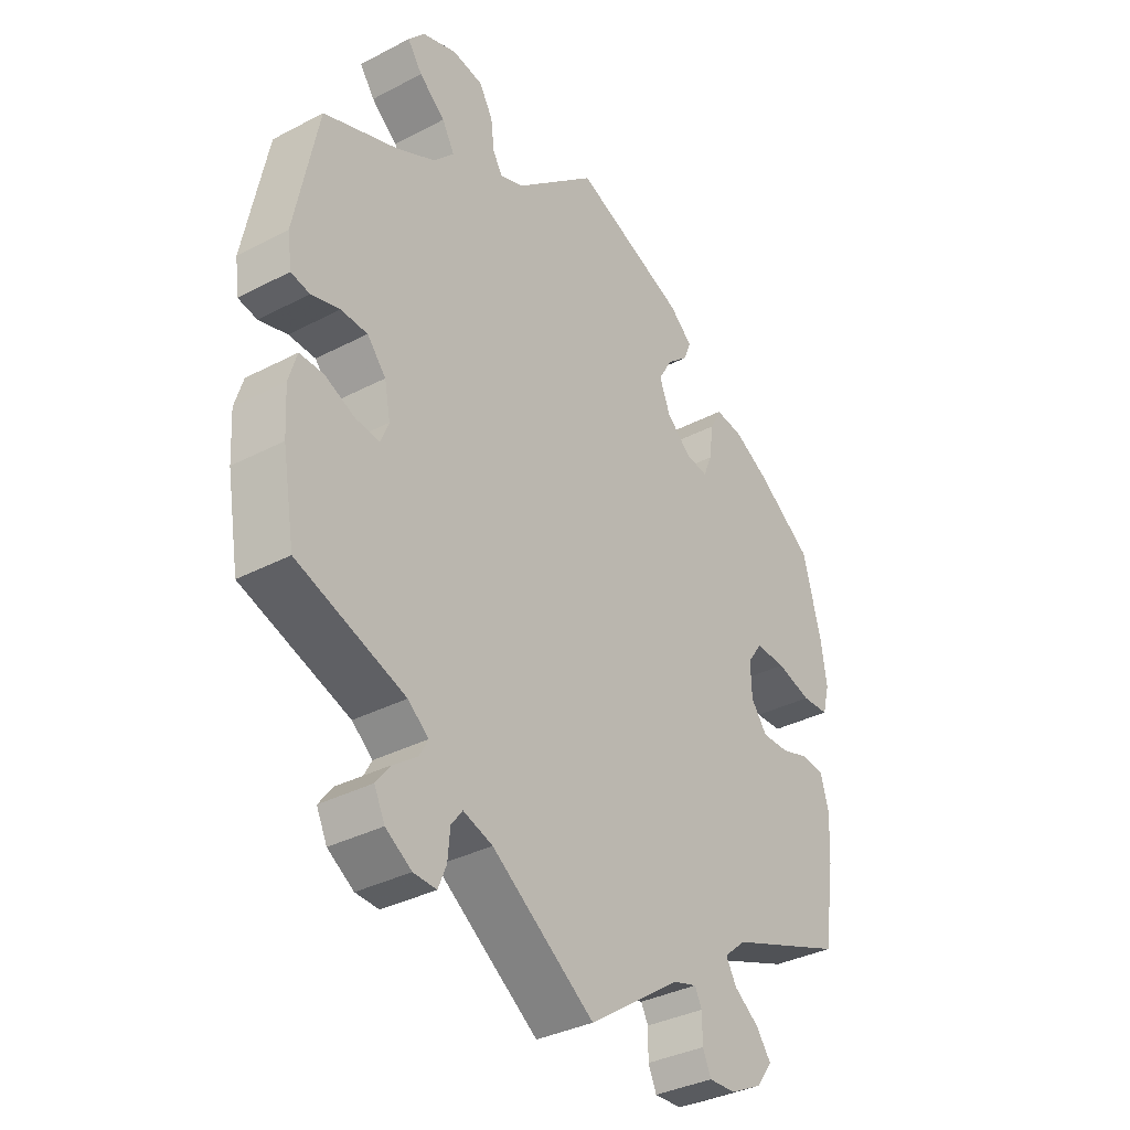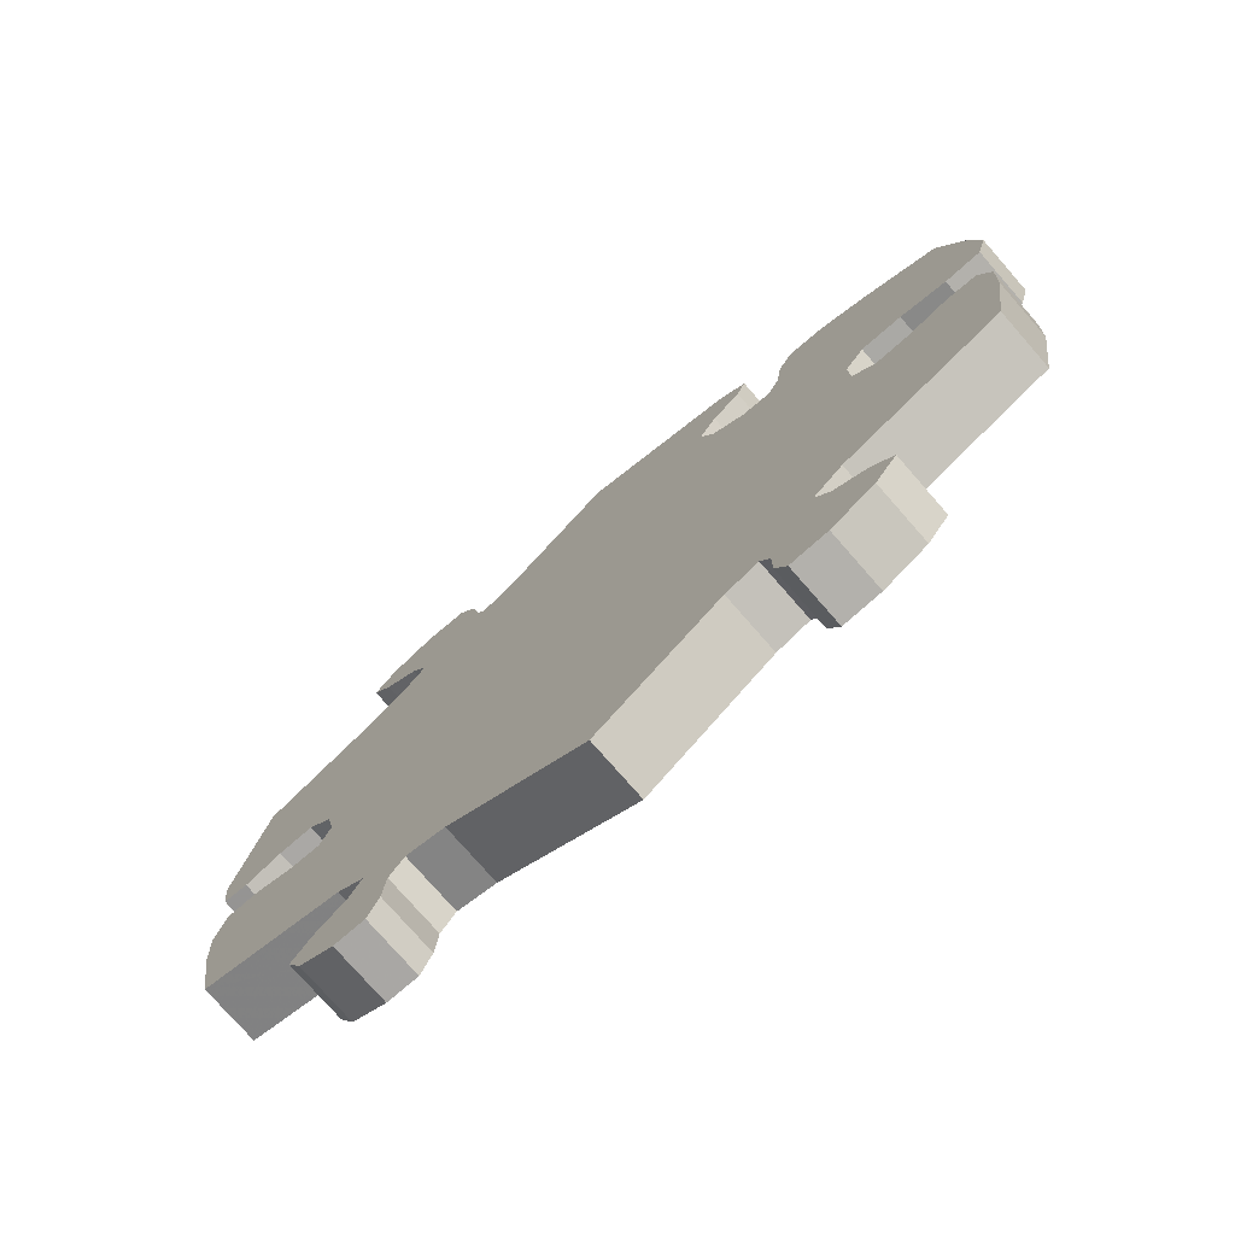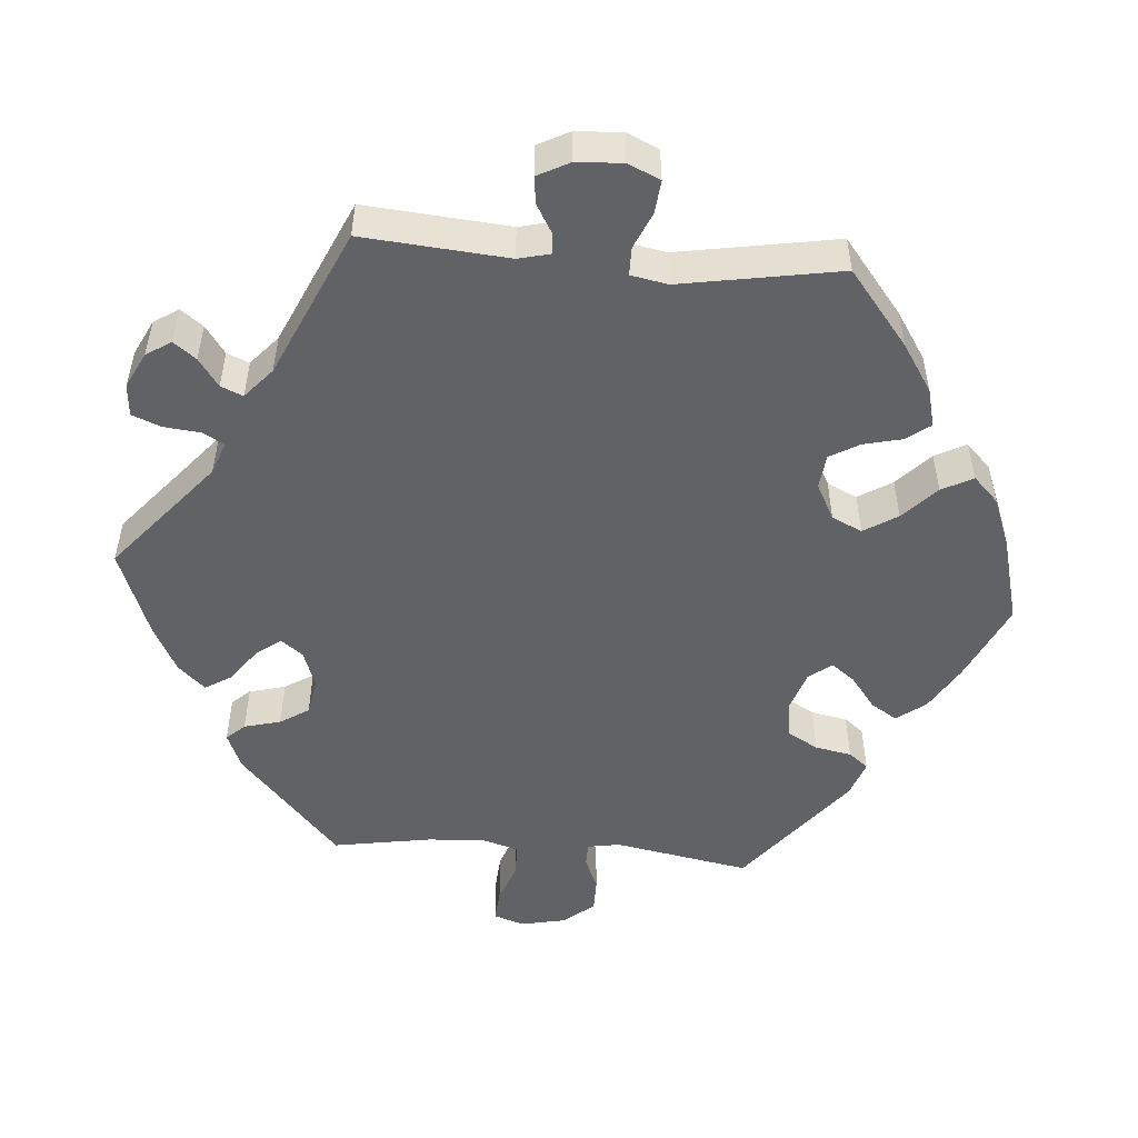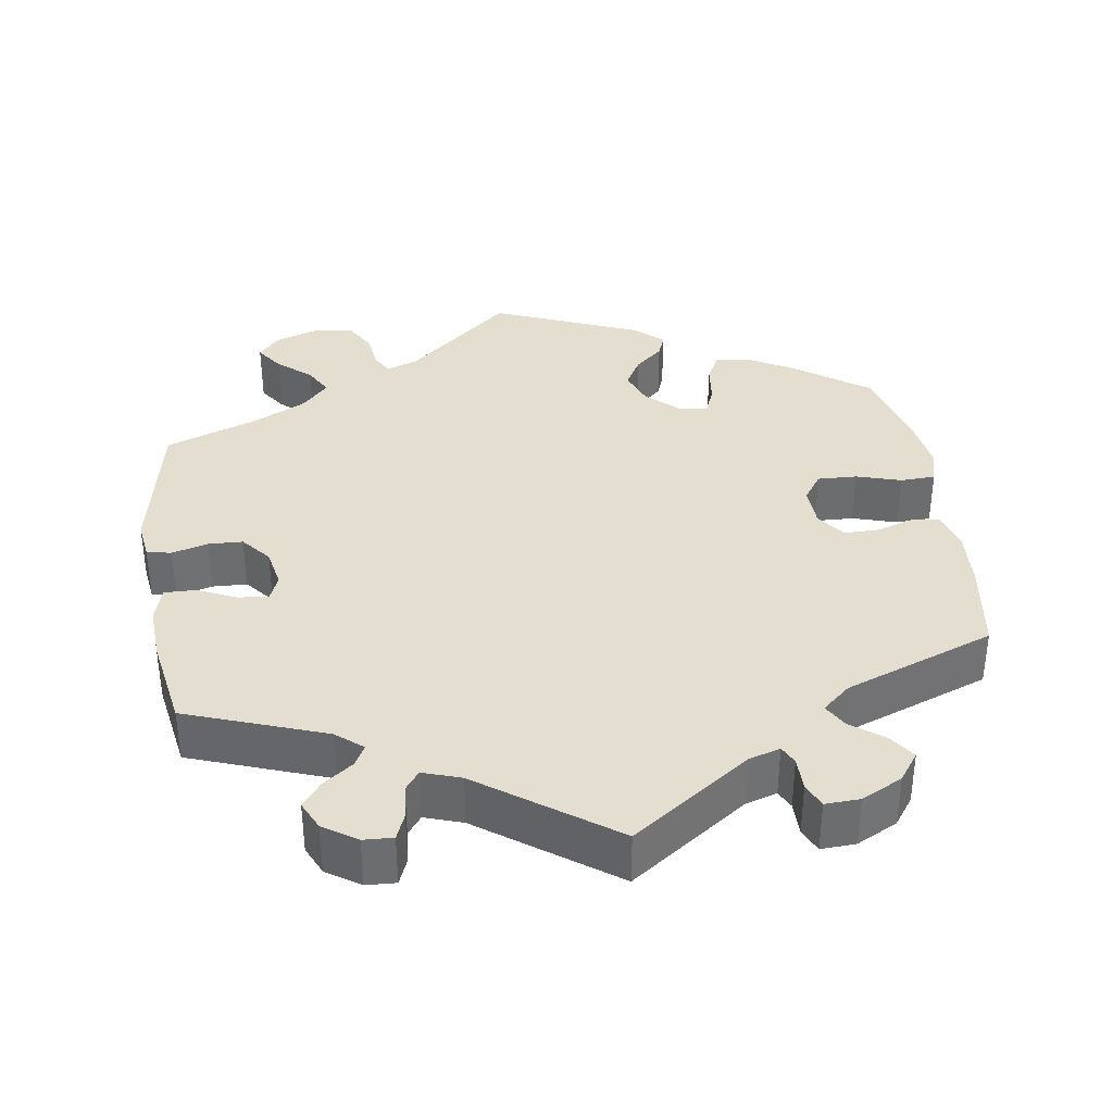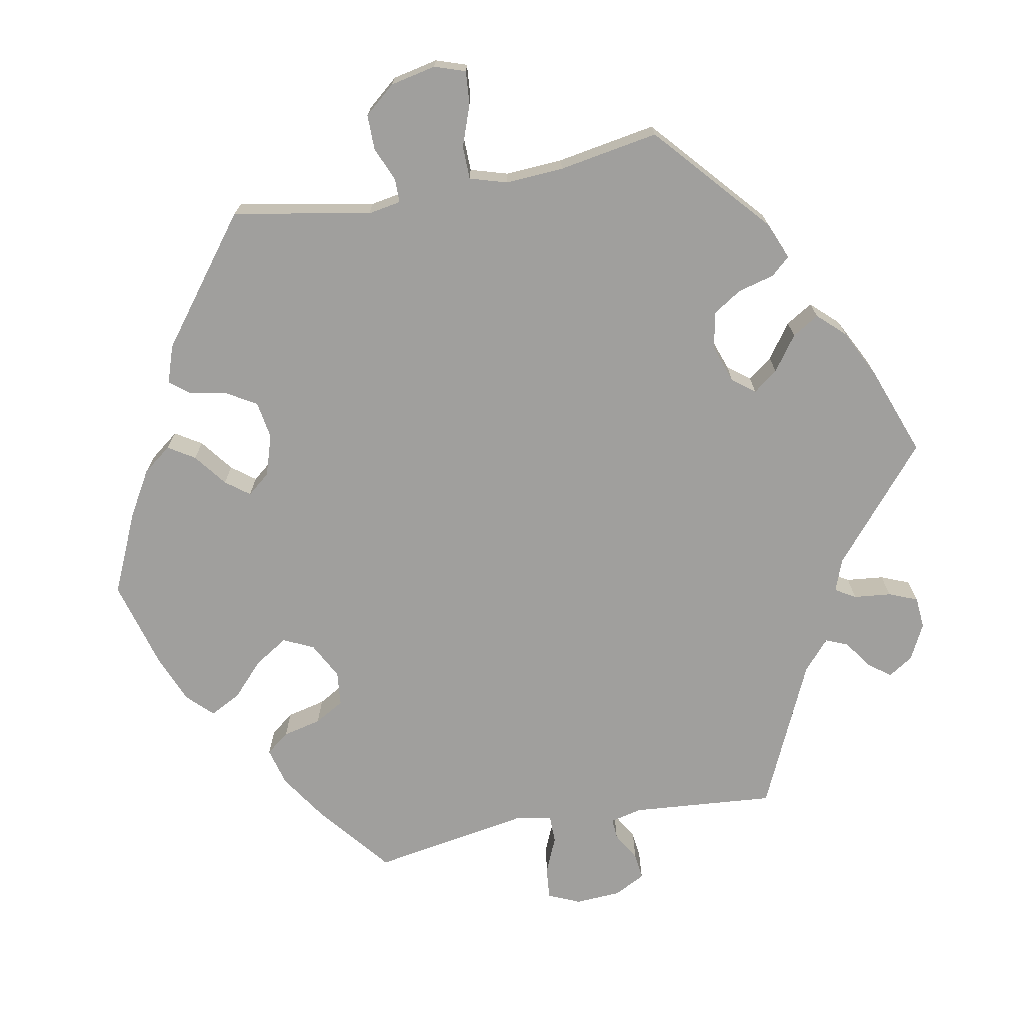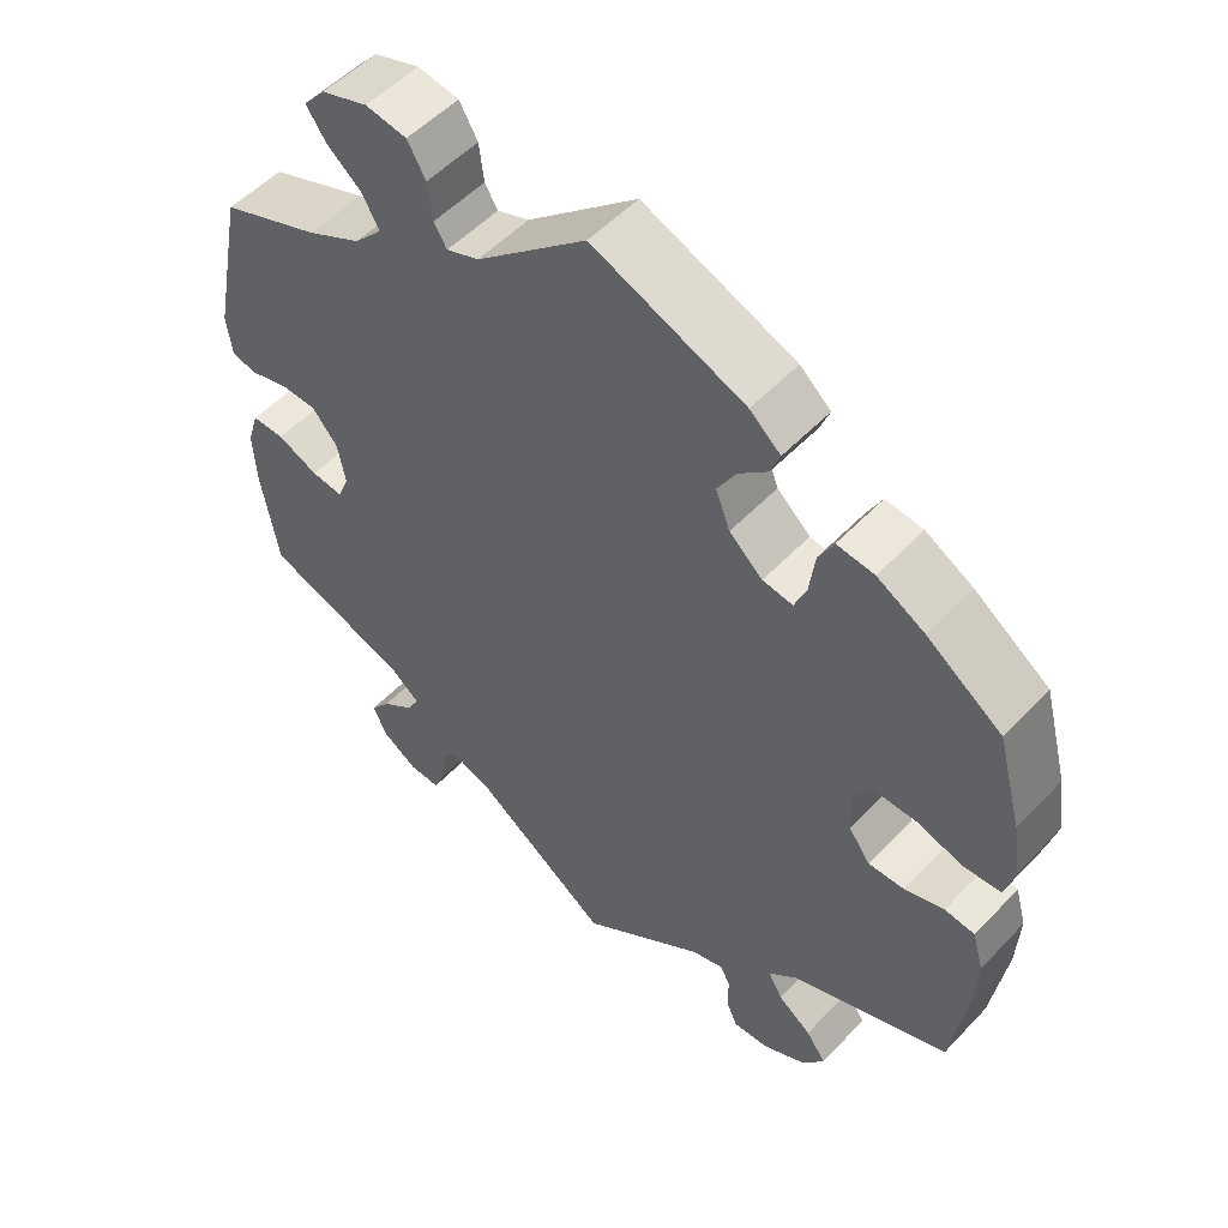
<metadata>
{"format":"obj","ext":"obj","renderer":"f3d","projection":"perspective","resolution":1024,"background":"white","views":[{"elev":-34.9,"azim":125.0,"up":"+Z"},{"elev":-77.1,"azim":-138.8,"up":"+Z"},{"elev":-50.5,"azim":-154.6,"up":"+Y"},{"elev":36.5,"azim":171.5,"up":"+Y"},{"elev":-71.3,"azim":40.7,"up":"+Y"},{"elev":52.6,"azim":-138.1,"up":"+Z"}]}
</metadata>
<code>
v 0.139 0.07 0.459
v 0.18 0.07 0.444
v 0.196 0.07 0.471
v 0.202 0.07 0.519
v 0.225 0.07 0.559
v 0.277 0.07 0.568
v 0.335 0.07 0.549
v 0.363 0.07 0.517
v 0.338 0.07 0.481
v 0.294 0.07 0.444
v 0.273 0.07 0.406
v 0.308 0.07 0.369
v 0.376 0.07 0.335
v 0.5 0.07 0.289
v 0.539 0.07 0.094
v 0.532 0.07 0.042
v 0.5 0.07 0.035
v 0.452 0.07 0.048
v 0.407 0.07 0.046
v 0.375 0.07 0.008
v 0.365 0.07 -0.044
v 0.379 0.07 -0.078
v 0.419 0.07 -0.073
v 0.47 0.07 -0.05
v 0.511 0.07 -0.049
v 0.525 0.07 -0.095
v 0.521 0.07 -0.166
v 0.5 0.07 -0.289
v 0.317 0.07 -0.355
v 0.282 0.07 -0.384
v 0.297 0.07 -0.411
v 0.337 0.07 -0.44
v 0.362 0.07 -0.472
v 0.344 0.07 -0.51
v 0.3 0.07 -0.539
v 0.261 0.07 -0.541
v 0.247 0.07 -0.507
v 0.243 0.07 -0.462
v 0.224 0.07 -0.437
v 0.174 0.07 -0.454
v 0 0.07 -0.578
v -0.156 0.07 -0.47
v -0.197 0.07 -0.458
v -0.209 0.07 -0.482
v -0.209 0.07 -0.526
v -0.223 0.07 -0.558
v -0.269 0.07 -0.556
v -0.323 0.07 -0.529
v -0.35 0.07 -0.492
v -0.325 0.07 -0.457
v -0.283 0.07 -0.426
v -0.265 0.07 -0.394
v -0.302 0.07 -0.362
v -0.5 0.07 -0.289
v -0.519 0.07 -0.165
v -0.523 0.07 -0.091
v -0.509 0.07 -0.041
v -0.471 0.07 -0.036
v -0.421 0.07 -0.051
v -0.376 0.07 -0.051
v -0.349 0.07 -0.014
v -0.347 0.07 0.04
v -0.372 0.07 0.076
v -0.424 0.07 0.074
v -0.483 0.07 0.056
v -0.529 0.07 0.058
v -0.541 0.07 0.103
v -0.531 0.07 0.172
v -0.5 0.07 0.289
v -0.405 0.07 0.357
v -0.345 0.07 0.391
v -0.298 0.07 0.397
v -0.279 0.07 0.361
v -0.272 0.07 0.307
v -0.257 0.07 0.271
v -0.219 0.07 0.277
v -0.177 0.07 0.315
v -0.159 0.07 0.362
v -0.182 0.07 0.402
v -0.219 0.07 0.434
v -0.231 0.07 0.465
v -0.192 0.07 0.499
v 0 0.07 0.578
v 0.139 0 0.459
v 0.18 0 0.444
v 0.196 0 0.471
v 0.202 0 0.519
v 0.225 0 0.559
v 0.277 0 0.568
v 0.335 0 0.549
v 0.363 0 0.517
v 0.338 0 0.481
v 0.294 0 0.444
v 0.273 0 0.406
v 0.308 0 0.369
v 0.376 0 0.335
v 0.5 0 0.289
v 0.539 0 0.094
v 0.532 0 0.042
v 0.5 0 0.035
v 0.452 0 0.048
v 0.407 0 0.046
v 0.375 0 0.008
v 0.365 0 -0.044
v 0.379 0 -0.078
v 0.419 0 -0.073
v 0.47 0 -0.05
v 0.511 0 -0.049
v 0.525 0 -0.095
v 0.521 0 -0.166
v 0.5 0 -0.289
v 0.317 0 -0.355
v 0.282 0 -0.384
v 0.297 0 -0.411
v 0.337 0 -0.44
v 0.362 0 -0.472
v 0.344 0 -0.51
v 0.3 0 -0.539
v 0.261 0 -0.541
v 0.247 0 -0.507
v 0.243 0 -0.462
v 0.224 0 -0.437
v 0.174 0 -0.454
v 0 0 -0.578
v -0.156 0 -0.47
v -0.197 0 -0.458
v -0.209 0 -0.482
v -0.209 0 -0.526
v -0.223 0 -0.558
v -0.269 0 -0.556
v -0.323 0 -0.529
v -0.35 0 -0.492
v -0.325 0 -0.457
v -0.283 0 -0.426
v -0.265 0 -0.394
v -0.302 0 -0.362
v -0.5 0 -0.289
v -0.519 0 -0.165
v -0.523 0 -0.091
v -0.509 0 -0.041
v -0.471 0 -0.036
v -0.421 0 -0.051
v -0.376 0 -0.051
v -0.349 0 -0.014
v -0.347 0 0.04
v -0.372 0 0.076
v -0.424 0 0.074
v -0.483 0 0.056
v -0.529 0 0.058
v -0.541 0 0.103
v -0.531 0 0.172
v -0.5 0 0.289
v -0.405 0 0.357
v -0.345 0 0.391
v -0.298 0 0.397
v -0.279 0 0.361
v -0.272 0 0.307
v -0.257 0 0.271
v -0.219 0 0.277
v -0.177 0 0.315
v -0.159 0 0.362
v -0.182 0 0.402
v -0.219 0 0.434
v -0.231 0 0.465
v -0.192 0 0.499
v 0 0 0.578
f 82 83 1
f 79 80 81 82
f 78 79 82 1
f 77 78 1 2
f 76 77 2
f 71 72 73 74
f 71 74 75
f 70 71 75
f 69 70 75
f 68 69 75
f 67 68 75 76
f 64 65 66 67
f 63 64 67 76
f 56 57 58 59
f 56 59 60
f 53 54 55 56
f 52 53 56 60
f 48 49 50 51
f 48 51 52
f 47 48 52
f 44 45 46 47
f 43 44 47 52
f 42 43 52 60
f 40 41 42 60
f 35 36 37 38
f 33 34 35 38
f 31 32 33 38
f 30 31 38 39
f 26 27 28 29
f 26 29 30
f 23 24 25 26
f 22 23 26 30
f 21 22 30 39
f 15 16 17 18
f 13 14 15 18
f 12 13 18 19
f 11 12 19 20
f 7 8 9 10
f 7 10 11
f 6 7 11
f 3 4 5 6
f 2 3 6 11
f 62 63 76 2
f 39 40 60 61
f 21 39 61 62
f 20 21 62
f 2 11 20 62
f 84 166 165
f 165 164 163 162
f 84 165 162 161
f 85 84 161 160
f 85 160 159
f 157 156 155 154
f 158 157 154
f 158 154 153
f 158 153 152
f 158 152 151
f 159 158 151 150
f 150 149 148 147
f 159 150 147 146
f 142 141 140 139
f 143 142 139
f 139 138 137 136
f 143 139 136 135
f 134 133 132 131
f 135 134 131
f 135 131 130
f 130 129 128 127
f 135 130 127 126
f 143 135 126 125
f 143 125 124 123
f 121 120 119 118
f 121 118 117 116
f 121 116 115 114
f 122 121 114 113
f 112 111 110 109
f 113 112 109
f 109 108 107 106
f 113 109 106 105
f 122 113 105 104
f 101 100 99 98
f 101 98 97 96
f 102 101 96 95
f 103 102 95 94
f 93 92 91 90
f 94 93 90
f 94 90 89
f 89 88 87 86
f 94 89 86 85
f 85 159 146 145
f 144 143 123 122
f 145 144 122 104
f 145 104 103
f 145 103 94 85
f 1 84 85 2
f 2 85 86 3
f 3 86 87 4
f 4 87 88 5
f 5 88 89 6
f 6 89 90 7
f 7 90 91 8
f 8 91 92 9
f 9 92 93 10
f 10 93 94 11
f 11 94 95 12
f 12 95 96 13
f 13 96 97 14
f 14 97 98 15
f 15 98 99 16
f 16 99 100 17
f 17 100 101 18
f 18 101 102 19
f 19 102 103 20
f 20 103 104 21
f 21 104 105 22
f 22 105 106 23
f 23 106 107 24
f 24 107 108 25
f 25 108 109 26
f 26 109 110 27
f 27 110 111 28
f 28 111 112 29
f 29 112 113 30
f 30 113 114 31
f 31 114 115 32
f 32 115 116 33
f 33 116 117 34
f 34 117 118 35
f 35 118 119 36
f 36 119 120 37
f 37 120 121 38
f 38 121 122 39
f 39 122 123 40
f 40 123 124 41
f 41 124 125 42
f 42 125 126 43
f 43 126 127 44
f 44 127 128 45
f 45 128 129 46
f 46 129 130 47
f 47 130 131 48
f 48 131 132 49
f 49 132 133 50
f 50 133 134 51
f 51 134 135 52
f 52 135 136 53
f 53 136 137 54
f 54 137 138 55
f 55 138 139 56
f 56 139 140 57
f 57 140 141 58
f 58 141 142 59
f 59 142 143 60
f 60 143 144 61
f 61 144 145 62
f 62 145 146 63
f 63 146 147 64
f 64 147 148 65
f 65 148 149 66
f 66 149 150 67
f 67 150 151 68
f 68 151 152 69
f 69 152 153 70
f 70 153 154 71
f 71 154 155 72
f 72 155 156 73
f 73 156 157 74
f 74 157 158 75
f 75 158 159 76
f 76 159 160 77
f 77 160 161 78
f 78 161 162 79
f 79 162 163 80
f 80 163 164 81
f 81 164 165 82
f 82 165 166 83
f 83 166 84 1

</code>
